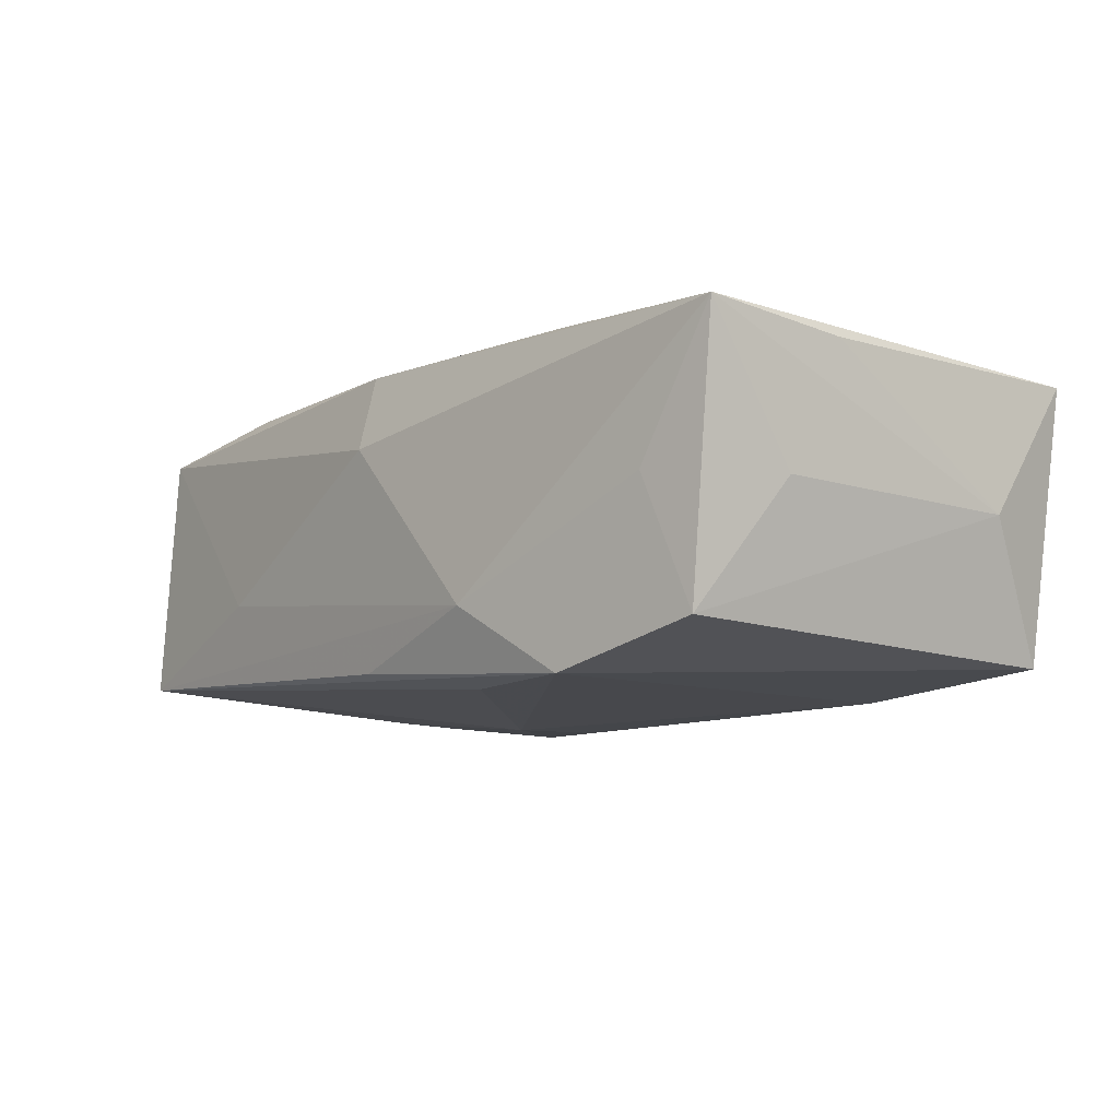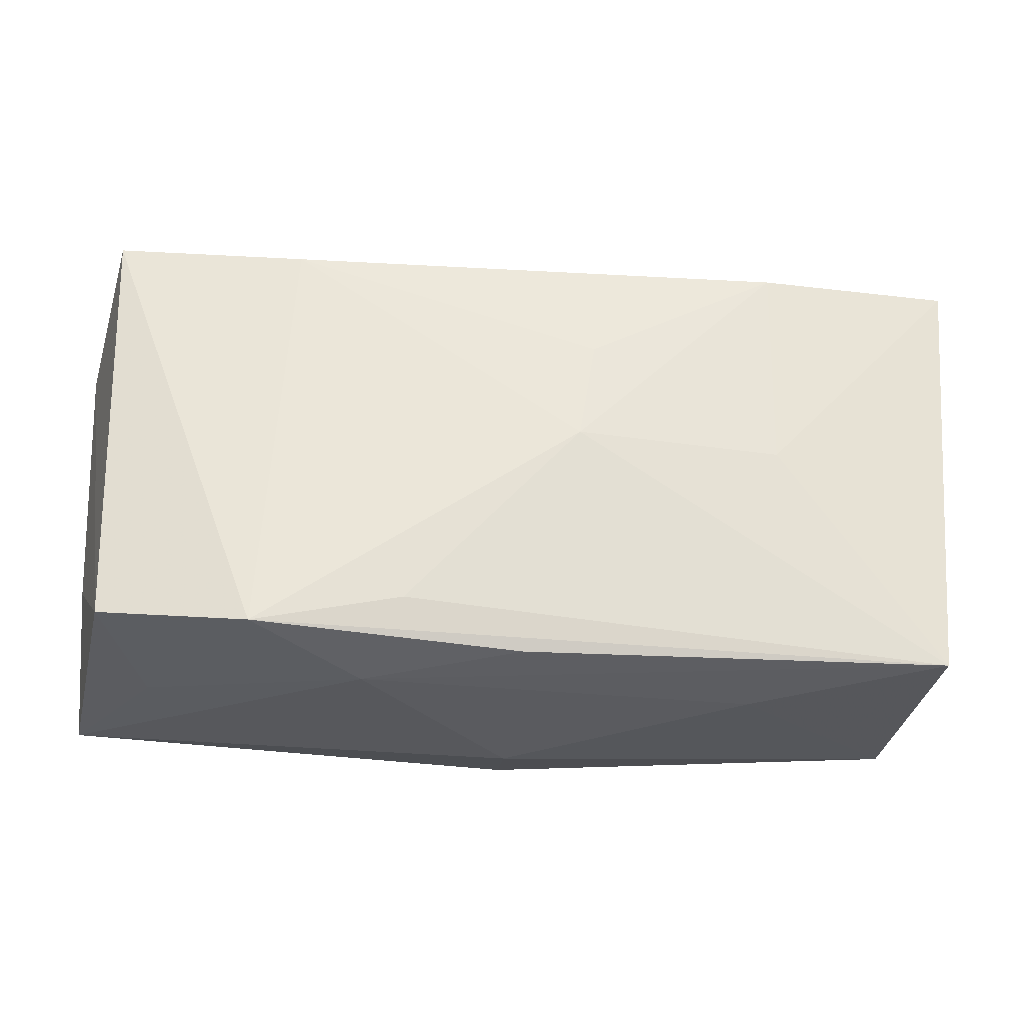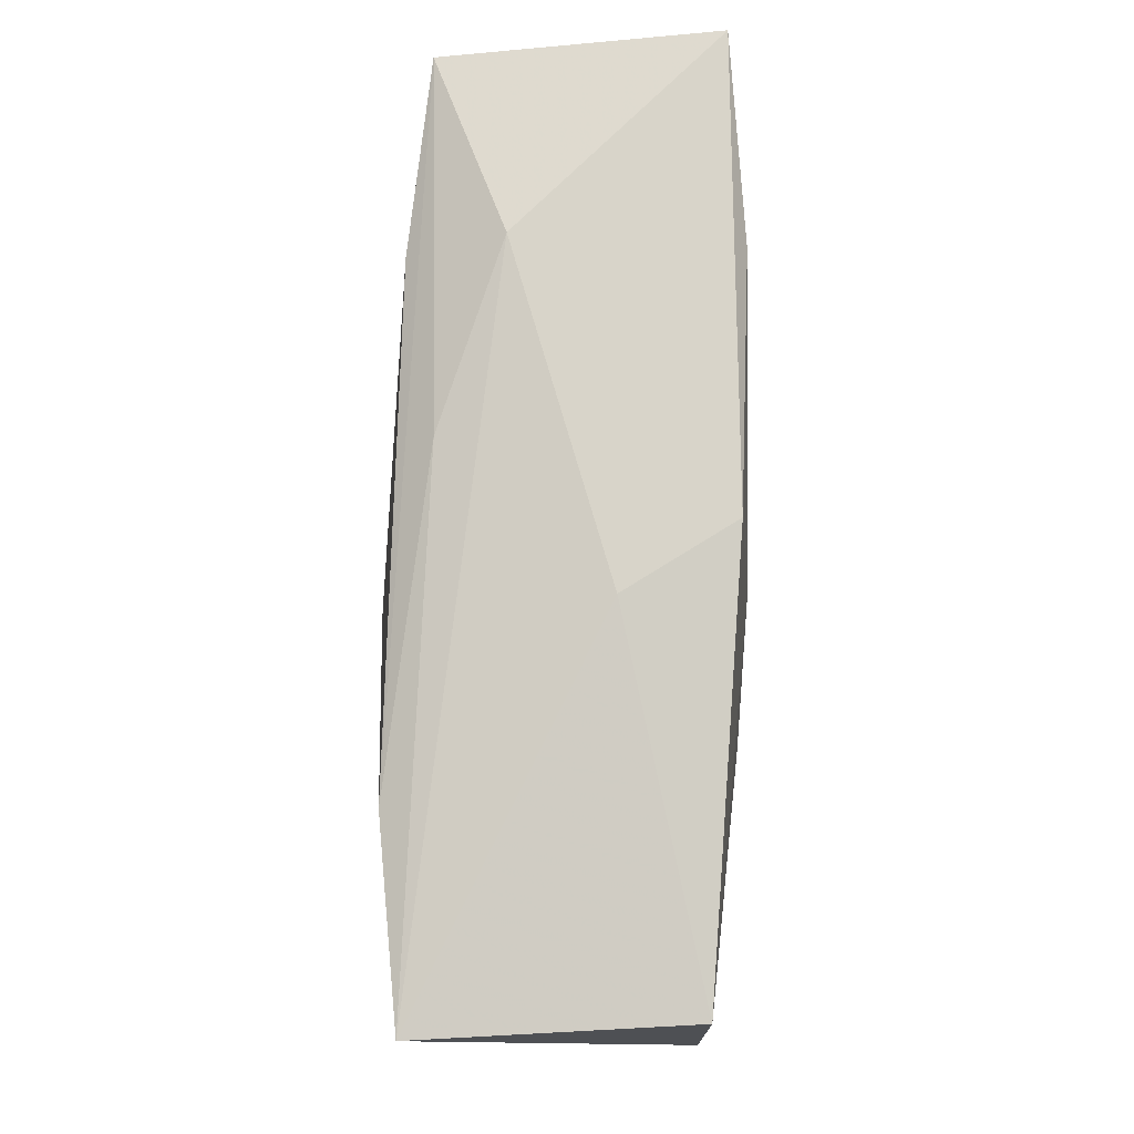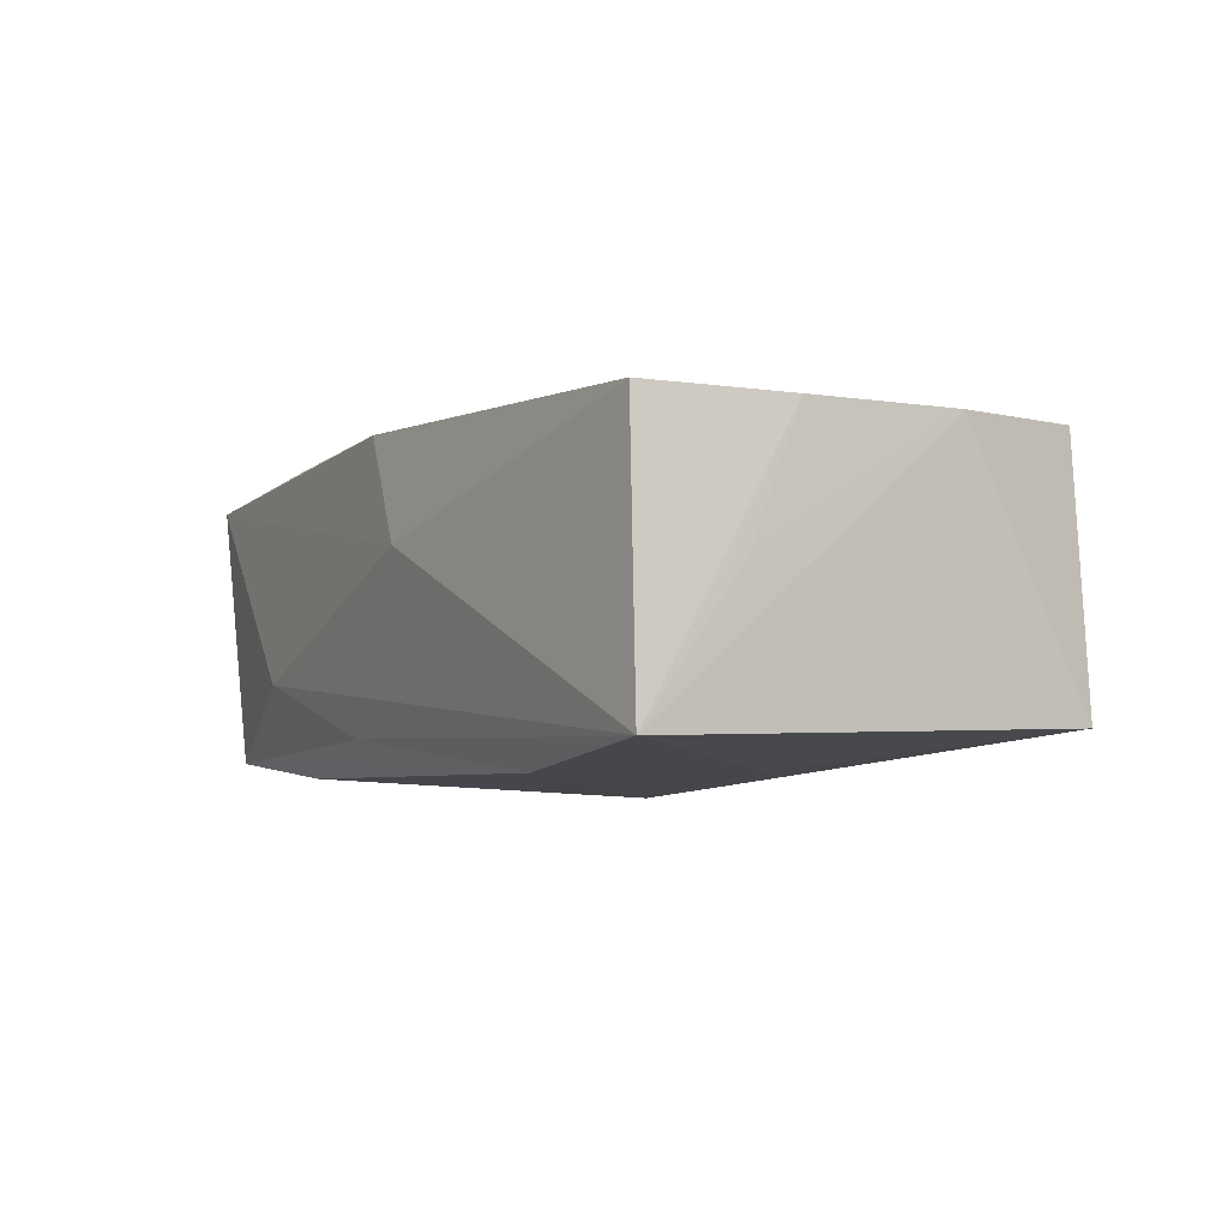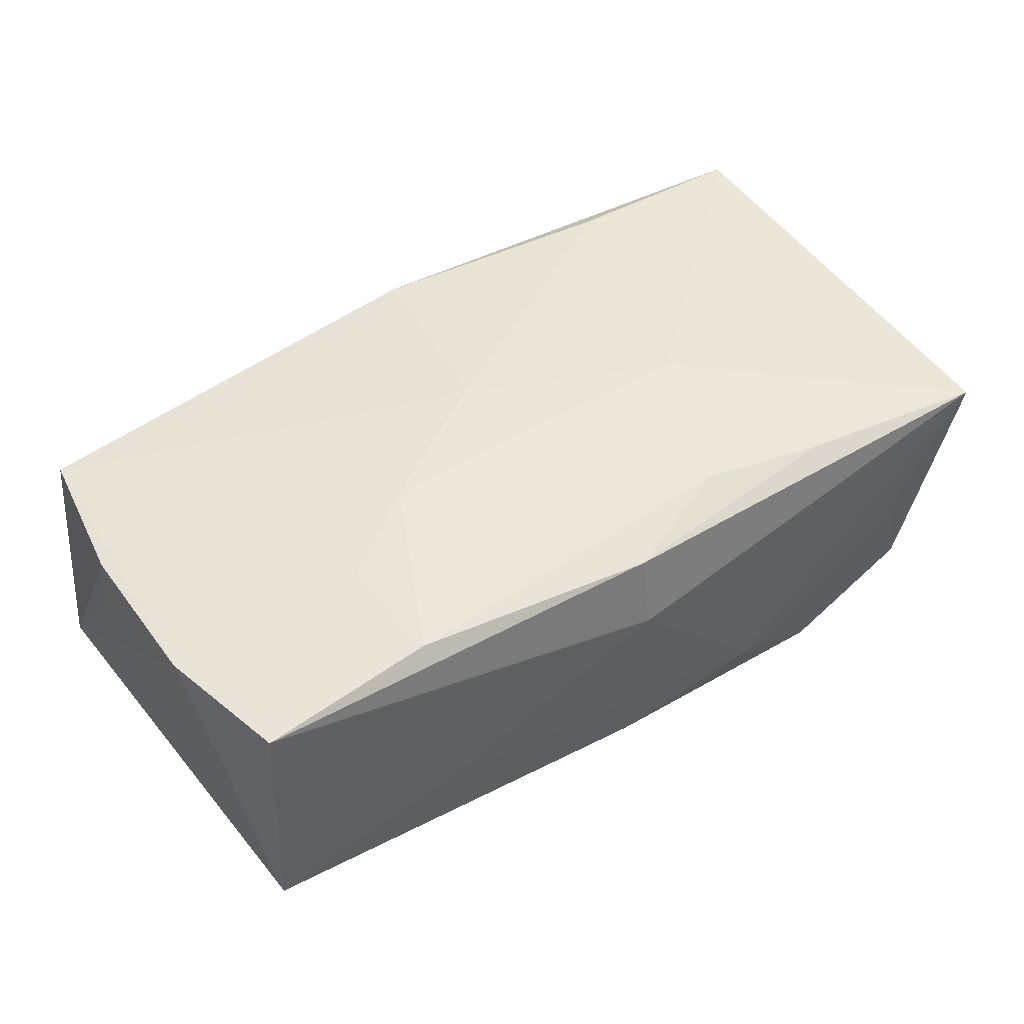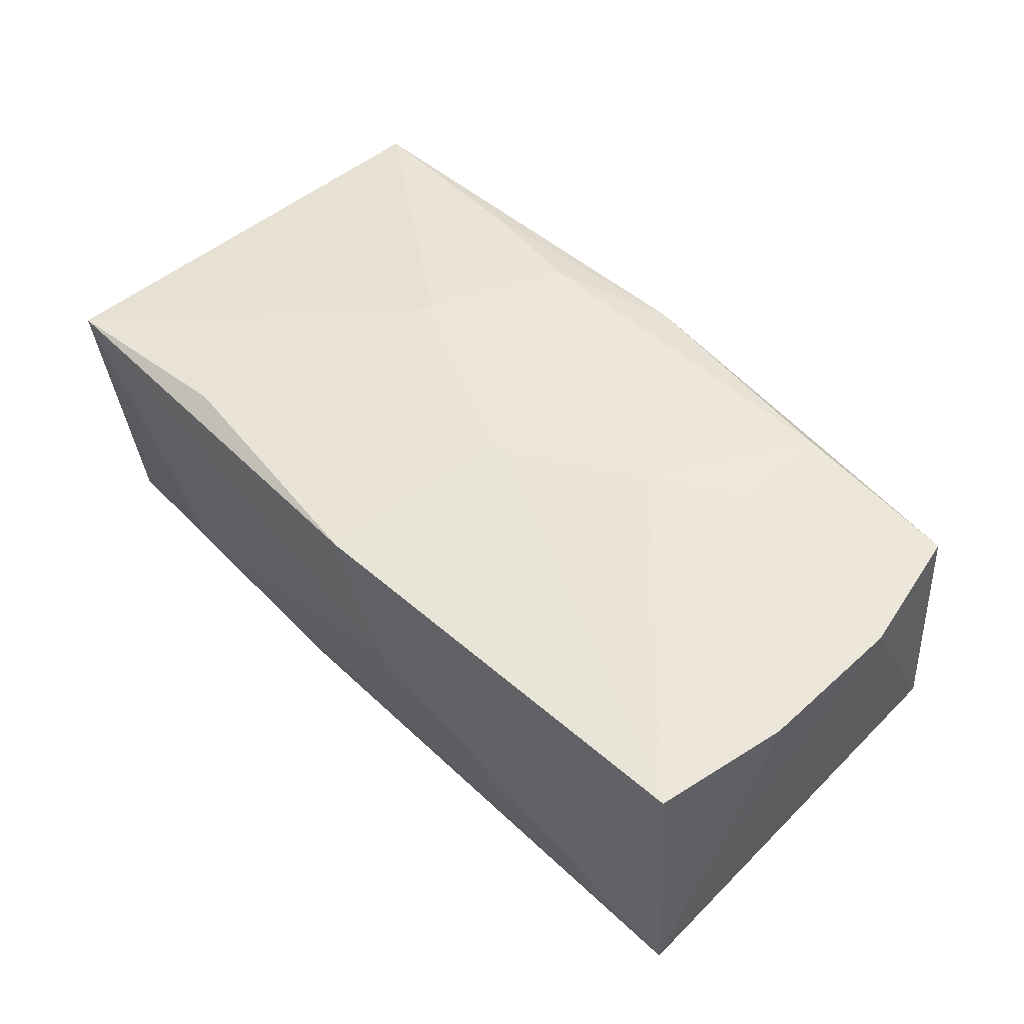
<metadata>
{"format":"obj","ext":"obj","renderer":"f3d","projection":"perspective","resolution":1024,"background":"white","views":[{"elev":-10.6,"azim":50.1,"up":"+Z"},{"elev":-30.2,"azim":175.9,"up":"+Y"},{"elev":77.5,"azim":-87.8,"up":"+Y"},{"elev":-4.3,"azim":-116.8,"up":"+Z"},{"elev":49.3,"azim":-32.7,"up":"+Z"},{"elev":50.8,"azim":-132.3,"up":"+Z"}]}
</metadata>
<code>
v -0.0359 -0.01892 -0.00988
v -0.0001766 -0.01998 0.01219
v 0.01894 0.01724 -0.01324
v -0.02121 -0.008672 0.01323
v -0.03673 0.01697 0.01124
v -0.02226 -0.0009461 -0.01279
v -0.02028 -0.01784 0.01282
v 0.03019 -0.01876 -0.0005859
v -0.005276 -0.0006289 -0.01474
v -0.03875 0.01755 -0.01077
v 0.009503 -0.01587 0.01326
v 0.0203 0.01821 0.01241
v 0.03652 -0.01025 -0.0007844
v -0.0142 -0.003755 0.01409
v 0.03727 0.01964 0.01047
v -0.03469 -0.01832 0.01109
v 0.03724 -0.01844 0.01056
v 0.03479 0.01838 -0.01189
v -0.006691 0.008136 -0.01429
v -0.03815 0.005331 0.01093
v 0.01223 -0.02093 -0.008115
v 0.02121 -0.01884 -0.01396
v 0.03363 -0.0171 -0.01101
v 0.02017 -0.01734 0.01221
v -0.02015 -0.02025 -0.00406
v 0.03758 0.01129 -0.0009872
v 0.03758 -0.006096 0.009682
v -0.007095 0.02099 0.003501
v 0.01988 0.02089 -0.005564
v -0.03842 0.009477 0.0005513
v -0.02261 0.01715 -0.01293
v 0.01385 -0.003335 0.01409
v -0.03765 -0.00741 0.01096
v -0.0002717 -0.02147 0.006043
v 0.004523 0.01923 -0.01027
v 0.009052 -0.01624 -0.01376
v -0.0009526 0.02016 0.01237
v -0.003021 0.003571 0.01409
v -0.0006657 -0.01987 -0.01192
f 20 5 10
f 10 5 28
f 28 5 37
f 37 15 28
f 1 16 33
f 33 10 1
f 33 5 20
f 17 15 32
f 9 1 6
f 1 10 6
f 9 6 31
f 31 6 10
f 29 10 28
f 28 15 29
f 29 15 18
f 32 15 12
f 15 37 12
f 20 10 30
f 30 33 20
f 10 33 30
f 38 14 32
f 32 12 38
f 38 12 37
f 38 37 5
f 5 14 38
f 18 15 26
f 36 1 9
f 9 22 36
f 36 22 1
f 23 22 18
f 18 26 23
f 3 31 18
f 3 22 9
f 18 22 3
f 18 31 35
f 35 29 18
f 35 31 10
f 10 29 35
f 32 14 11
f 14 7 11
f 16 7 4
f 4 7 14
f 4 33 16
f 5 33 4
f 4 14 5
f 15 17 27
f 27 26 15
f 17 26 27
f 2 7 16
f 2 11 7
f 1 22 39
f 22 23 21
f 21 39 22
f 1 39 21
f 13 26 17
f 17 23 13
f 13 23 26
f 9 31 19
f 19 3 9
f 31 3 19
f 25 16 1
f 1 21 25
f 24 2 17
f 11 2 24
f 24 17 32
f 32 11 24
f 8 23 17
f 17 21 8
f 8 21 23
f 17 2 34
f 34 21 17
f 34 25 21
f 34 2 16
f 16 25 34

</code>
